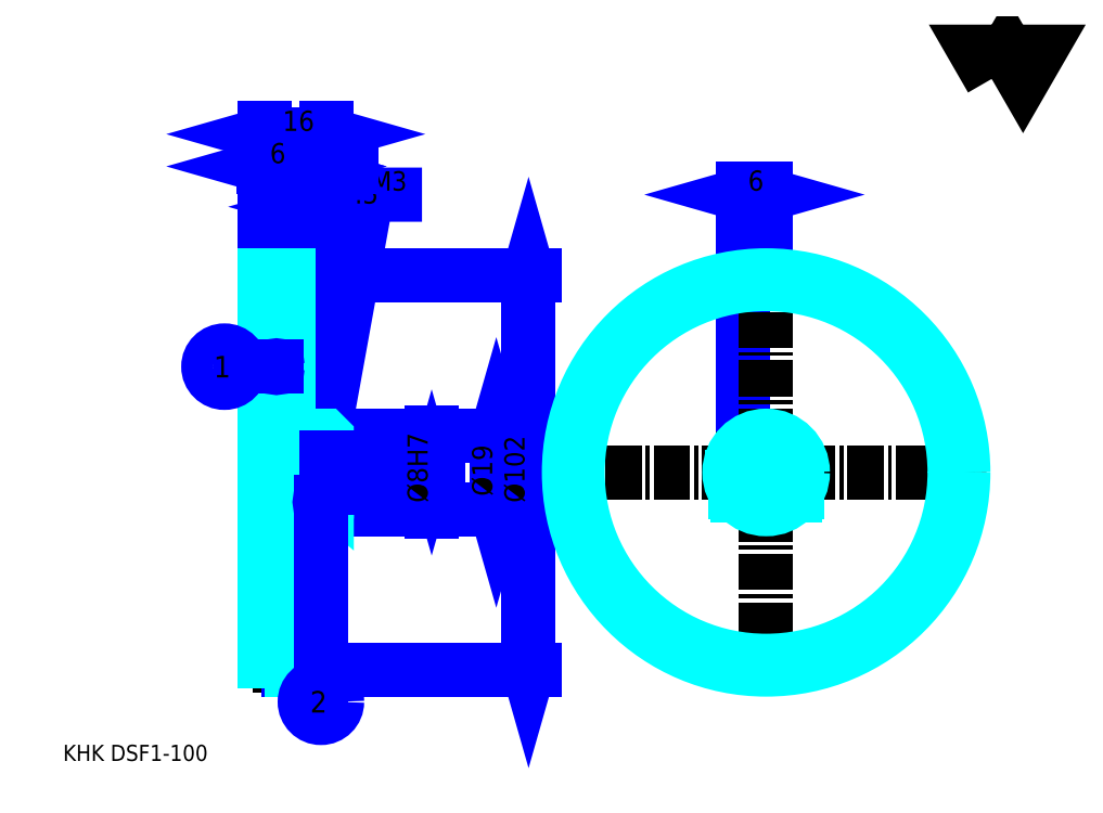
<metadata>
{"format":"dxf","ext":"dxf","renderer":"ezdxf+matplotlib","layout":"modelspace","background":"white","min_lineweight":24,"dpi":150}
</metadata>
<code>
0
SECTION
2
ENTITIES
0
TEXT
8
0
10
10.44
20
11.49
40
4.177
41
1
1
KHK DSF1-100
7
KANJI
50
0
51
0
0
TEXT
8
0
10
10.44
20
5.221
40
4.177
41
1
1

7
KANJI
50
0
51
0
0
TEXT
8
0
10
10.44
20
188
40
4.699
41
1
1

7
KANJI
50
0
51
0
0
POLYLINE
8
0
66
     1
70
     2
0
VERTEX
8
0
10
250.6
20
188
0
VERTEX
8
0
10
246.5
20
195
0
VERTEX
8
0
10
262.8
20
195
0
VERTEX
8
0
10
258.8
20
188
0
VERTEX
8
0
10
254.7
20
195
0
VERTEX
8
0
10
250.6
20
188
0
SEQEND
0
LINE
8
0
10
186.3
20
140.3
11
186.3
21
96.65
0
LINE
8
0
10
74.15
20
137.2
11
74.15
21
95.65
0
POLYLINE
8
0
66
     1
70
     2
0
VERTEX
8
0
10
77.29
20
92.76
0
VERTEX
8
0
10
89.1
20
158
0
VERTEX
8
0
10
103.3
20
158
0
SEQEND
0
POLYLINE
8
0
66
     1
70
     2
0
VERTEX
8
0
10
76.91
20
96.54
0
VERTEX
8
0
10
77.29
20
92.76
0
VERTEX
8
0
10
78.97
20
96.17
0
SEQEND
0
TEXT
8
0
10
90.14
20
159.1
40
5.012
41
1
1
M3
7
KANJI
50
0
51
0
0
LINE
8
0
10
192.3
20
158
11
186.3
21
158
0
POLYLINE
8
0
66
     1
70
     2
0
VERTEX
8
0
10
188.7
20
157
0
VERTEX
8
0
10
192.3
20
158
0
VERTEX
8
0
10
188.7
20
159.1
0
SEQEND
0
POLYLINE
8
0
66
     1
70
     2
0
VERTEX
8
0
10
190
20
159.1
0
VERTEX
8
0
10
186.3
20
158
0
VERTEX
8
0
10
190
20
157
0
SEQEND
0
LINE
8
0
10
192.3
20
140.3
11
192.3
21
159.6
0
LINE
8
0
10
186.3
20
140.3
11
186.3
21
159.6
0
TEXT
8
0
10
187.6
20
159.1
40
5.221
41
1
1
6
7
KANJI
50
360
51
0
0
LINE
8
0
10
84.92
20
154.9
11
67.89
21
154.9
0
POLYLINE
8
0
66
     1
70
     2
0
VERTEX
8
0
10
70.5
20
153.9
0
VERTEX
8
0
10
74.15
20
154.9
0
VERTEX
8
0
10
70.5
20
155.9
0
SEQEND
0
POLYLINE
8
0
66
     1
70
     2
0
VERTEX
8
0
10
82.31
20
155.9
0
VERTEX
8
0
10
78.65
20
154.9
0
VERTEX
8
0
10
82.31
20
153.9
0
SEQEND
0
LINE
8
0
10
74.15
20
137.2
11
74.15
21
156.5
0
TEXT
8
0
10
81.79
20
155.7
40
5.221
41
1
1
4.5
7
KANJI
50
0
51
0
0
LINE
8
0
10
122.5
20
95.65
11
122.5
21
76.65
0
POLYLINE
8
0
66
     1
70
     2
0
VERTEX
8
0
10
123.6
20
92
0
VERTEX
8
0
10
122.5
20
95.65
0
VERTEX
8
0
10
121.5
20
92
0
SEQEND
0
POLYLINE
8
0
66
     1
70
     2
0
VERTEX
8
0
10
121.5
20
80.31
0
VERTEX
8
0
10
122.5
20
76.65
0
VERTEX
8
0
10
123.6
20
80.31
0
SEQEND
0
LINE
8
0
10
78.65
20
95.65
11
124.1
21
95.65
0
LINE
8
0
10
78.65
20
76.65
11
124.1
21
76.65
0
TEXT
8
0
10
121.5
20
80.02
40
5.221
41
1
1
%%c19
7
KANJI
50
90
51
0
0
LINE
8
0
10
84.92
20
165.3
11
62.39
21
165.3
0
POLYLINE
8
0
66
     1
70
     2
0
VERTEX
8
0
10
65
20
164.3
0
VERTEX
8
0
10
68.65
20
165.3
0
VERTEX
8
0
10
65
20
166.4
0
SEQEND
0
POLYLINE
8
0
66
     1
70
     2
0
VERTEX
8
0
10
82.31
20
166.4
0
VERTEX
8
0
10
78.65
20
165.3
0
VERTEX
8
0
10
82.31
20
164.3
0
SEQEND
0
TEXT
8
0
10
70.26
20
166.2
40
5.221
41
1
1
10
7
KANJI
50
0
51
0
0
LINE
8
0
10
62.65
20
173.7
11
78.65
21
173.7
0
POLYLINE
8
0
66
     1
70
     2
0
VERTEX
8
0
10
66.31
20
174.7
0
VERTEX
8
0
10
62.65
20
173.7
0
VERTEX
8
0
10
66.31
20
172.7
0
SEQEND
0
POLYLINE
8
0
66
     1
70
     2
0
VERTEX
8
0
10
75
20
172.7
0
VERTEX
8
0
10
78.65
20
173.7
0
VERTEX
8
0
10
75
20
174.7
0
SEQEND
0
LINE
8
0
10
62.65
20
137.2
11
62.65
21
175.3
0
LINE
8
0
10
78.65
20
137.2
11
78.65
21
175.3
0
TEXT
8
0
10
67.26
20
174.5
40
5.221
41
1
1
16
7
KANJI
50
0
51
0
0
LINE
8
0
10
62.65
20
165.3
11
68.65
21
165.3
0
POLYLINE
8
0
66
     1
70
     2
0
VERTEX
8
0
10
66.31
20
166.4
0
VERTEX
8
0
10
62.65
20
165.3
0
VERTEX
8
0
10
66.31
20
164.3
0
SEQEND
0
POLYLINE
8
0
66
     1
70
     2
0
VERTEX
8
0
10
65
20
164.3
0
VERTEX
8
0
10
68.65
20
165.3
0
VERTEX
8
0
10
65
20
166.4
0
SEQEND
0
LINE
8
0
10
68.65
20
137.2
11
68.65
21
166.9
0
TEXT
8
0
10
63.96
20
166.2
40
5.221
41
1
1
6
7
KANJI
50
0
51
0
0
LINE
8
0
10
130.9
20
137.2
11
130.9
21
35.15
0
POLYLINE
8
0
66
     1
70
     2
0
VERTEX
8
0
10
131.9
20
133.5
0
VERTEX
8
0
10
130.9
20
137.2
0
VERTEX
8
0
10
129.8
20
133.5
0
SEQEND
0
POLYLINE
8
0
66
     1
70
     2
0
VERTEX
8
0
10
129.8
20
38.81
0
VERTEX
8
0
10
130.9
20
35.15
0
VERTEX
8
0
10
131.9
20
38.81
0
SEQEND
0
LINE
8
0
10
78.65
20
137.2
11
132.4
21
137.2
0
LINE
8
0
10
78.65
20
35.15
11
132.4
21
35.15
0
TEXT
8
0
10
129.8
20
78.32
40
5.221
41
1
1
%%c102
7
KANJI
50
90
51
0
0
LINE
8
DASHDOT
10
74.15
20
98.78
11
74.15
21
73.52
0
LINE
8
DASHDOT
10
186.3
20
96.65
11
186.3
21
75.65
0
LINE
8
DASHDOT
10
192.3
20
140.3
11
192.3
21
32.02
0
LINE
8
DASHDOT
10
138.2
20
86.15
11
246.4
21
86.15
0
LINE
8
DASHDOT
10
59.52
20
136.2
11
71.79
21
136.2
0
LINE
8
DASHDOT
10
59.52
20
36.15
11
71.79
21
36.15
0
LINE
8
DASHDOT
10
59.52
20
86.15
11
81.79
21
86.15
0
CIRCLE
8
DASHDOT
10
192.3
20
86.15
40
50
0
LINE
8
0
10
78.65
20
95.15
11
78.65
21
137.2
0
LINE
8
0
10
68.65
20
137.2
11
68.65
21
137.2
0
LINE
8
0
10
62.65
20
137.2
11
62.65
21
137.2
0
LINE
8
0
10
68.65
20
95.65
11
78.65
21
95.65
0
LINE
8
0
10
78.15
20
76.65
11
78.65
21
76.65
0
LINE
8
0
10
68.65
20
137.2
11
78.65
21
137.2
0
LINE
8
0
10
68.65
20
35.15
11
78.65
21
35.15
0
LINE
8
HIDDEN
10
75.65
20
89.76
11
75.65
21
79.05
0
LINE
8
HIDDEN
10
75.15
20
89.76
11
75.15
21
78.07
0
LINE
8
HIDDEN
10
73.15
20
89.76
11
73.15
21
78.07
0
LINE
8
HIDDEN
10
72.65
20
89.76
11
72.65
21
79.05
0
POLYLINE
8
HIDDEN
66
     1
70
     2
0
VERTEX
8
HIDDEN
10
189.6
20
95.24
0
VERTEX
8
HIDDEN
10
189.6
20
89.76
0
VERTEX
8
HIDDEN
10
183.6
20
89.76
0
SEQEND
0
LINE
8
HIDDEN
10
187.8
20
89.76
11
187.8
21
77.78
0
LINE
8
HIDDEN
10
187.3
20
89.76
11
187.3
21
78.07
0
LINE
8
HIDDEN
10
185.3
20
89.76
11
185.3
21
79.73
0
LINE
8
HIDDEN
10
184.8
20
89.76
11
184.8
21
80.32
0
LINE
8
0
10
71.41
20
89.76
11
76.9
21
89.76
0
ARC
8
0
10
75.53
20
92.13
40
2.742
50
300
51
60
0
ARC
8
0
10
72.78
20
92.13
40
2.742
50
120
51
240
0
ARC
8
0
10
74.15
20
89.76
40
5.483
50
60
51
120
0
LINE
8
0
10
75.65
20
78.82
11
75.65
21
79.28
0
LINE
8
0
10
72.65
20
78.82
11
72.65
21
79.28
0
ARC
8
0
10
74.15
20
79.28
40
1.5
50
180
51
0
0
ARC
8
0
10
74.15
20
78.82
40
1.5
50
0
51
180
0
LINE
8
0
10
184.9
20
80.15
11
199.7
21
80.15
0
LINE
8
0
10
184.3
20
80.97
11
200.3
21
80.97
0
CIRCLE
8
0
10
192.3
20
86.15
40
48.75
0
CIRCLE
8
0
10
192.3
20
86.15
40
51
0
CIRCLE
8
0
10
192.3
20
86.15
40
9.5
0
CIRCLE
8
0
10
192.3
20
86.15
40
4
0
LINE
8
0
10
62.65
20
134.9
11
68.65
21
134.9
0
LINE
8
0
10
62.65
20
37.4
11
68.65
21
37.4
0
POLYLINE
8
HIDDEN
66
     1
70
     2
0
VERTEX
8
HIDDEN
10
189.1
20
89.76
0
VERTEX
8
HIDDEN
10
189.1
20
92.76
0
VERTEX
8
HIDDEN
10
183.6
20
92.76
0
VERTEX
8
HIDDEN
10
183.6
20
89.76
0
SEQEND
0
POLYLINE
8
0
66
     1
70
     2
0
VERTEX
8
0
10
71.4
20
89.76
0
VERTEX
8
0
10
76.9
20
89.76
0
VERTEX
8
0
10
76.9
20
92.76
0
VERTEX
8
0
10
71.4
20
92.76
0
VERTEX
8
0
10
71.4
20
89.76
0
SEQEND
0
POLYLINE
8
0
66
     1
70
     2
0
VERTEX
8
0
10
70.33
20
76.65
0
VERTEX
8
0
10
78.15
20
76.65
0
VERTEX
8
0
10
78.65
20
77.15
0
VERTEX
8
0
10
78.65
20
80.15
0
VERTEX
8
0
10
70.33
20
87.14
0
VERTEX
8
0
10
70.33
20
76.65
0
SEQEND
0
POLYLINE
8
0
66
     1
70
     2
0
VERTEX
8
0
10
68.65
20
76.65
0
VERTEX
8
0
10
69.7
20
76.65
0
VERTEX
8
0
10
69.7
20
92.15
0
VERTEX
8
0
10
70.33
20
92.15
0
VERTEX
8
0
10
70.33
20
87.96
0
VERTEX
8
0
10
78.65
20
80.97
0
VERTEX
8
0
10
78.65
20
95.15
0
VERTEX
8
0
10
78.15
20
95.65
0
VERTEX
8
0
10
68.65
20
95.65
0
SEQEND
0
POLYLINE
8
0
66
     1
70
     2
0
VERTEX
8
0
10
62.65
20
35.15
0
VERTEX
8
0
10
62.65
20
35.15
0
VERTEX
8
0
10
68.65
20
35.15
0
VERTEX
8
0
10
68.65
20
35.15
0
VERTEX
8
0
10
68.65
20
137.2
0
VERTEX
8
0
10
68.65
20
137.2
0
VERTEX
8
0
10
62.65
20
137.2
0
VERTEX
8
0
10
62.65
20
137.2
0
VERTEX
8
0
10
62.65
20
35.15
0
SEQEND
0
POLYLINE
8
HIDDEN
66
     1
70
     2
0
VERTEX
8
HIDDEN
10
62.65
20
81.65
0
VERTEX
8
HIDDEN
10
63.15
20
82.15
0
VERTEX
8
HIDDEN
10
78.15
20
82.15
0
VERTEX
8
HIDDEN
10
78.15
20
90.15
0
VERTEX
8
HIDDEN
10
63.15
20
90.15
0
VERTEX
8
HIDDEN
10
62.65
20
90.65
0
SEQEND
0
LINE
8
HIDDEN
10
63.15
20
90.15
11
63.15
21
82.15
0
LINE
8
HIDDEN
10
78.65
20
90.65
11
78.15
21
90.15
0
LINE
8
HIDDEN
10
78.65
20
81.65
11
78.15
21
82.15
0
LINE
8
0
10
65.65
20
113.5
11
56.39
21
113.5
0
CIRCLE
8
0
10
65.65
20
113.5
40
0.3133
0
CIRCLE
8
0
10
52.21
20
113.5
40
4.177
0
TEXT
8
0
10
49.43
20
110.7
40
5.569
41
1
1
1
7
KANJI
50
0
51
0
0
LINE
8
0
10
77.15
20
78.48
11
77.15
21
30.97
0
CIRCLE
8
0
10
77.15
20
78.48
40
0.3133
0
CIRCLE
8
0
10
77.15
20
26.8
40
4.177
0
TEXT
8
0
10
74.37
20
24.01
40
5.569
41
1
1
2
7
KANJI
50
0
51
0
0
LINE
8
HIDDEN
10
62.65
20
80.15
11
68.65
21
80.15
0
LINE
8
HIDDEN
10
62.65
20
92.15
11
68.65
21
92.15
0
LINE
8
0
10
105.8
20
75.88
11
105.8
21
96.42
0
POLYLINE
8
0
66
     1
70
     2
0
VERTEX
8
0
10
104.8
20
93.81
0
VERTEX
8
0
10
105.8
20
90.15
0
VERTEX
8
0
10
106.8
20
93.81
0
SEQEND
0
POLYLINE
8
0
66
     1
70
     2
0
VERTEX
8
0
10
106.8
20
78.5
0
VERTEX
8
0
10
105.8
20
82.15
0
VERTEX
8
0
10
104.8
20
78.5
0
SEQEND
0
LINE
8
0
10
78.65
20
90.15
11
107.4
21
90.15
0
LINE
8
0
10
78.65
20
82.15
11
107.4
21
82.15
0
TEXT
8
0
10
104.8
20
78.32
40
5.221
41
1
1
%%c8H7
7
KANJI
50
90
51
0
0
ENDSEC
0
EOF

</code>
